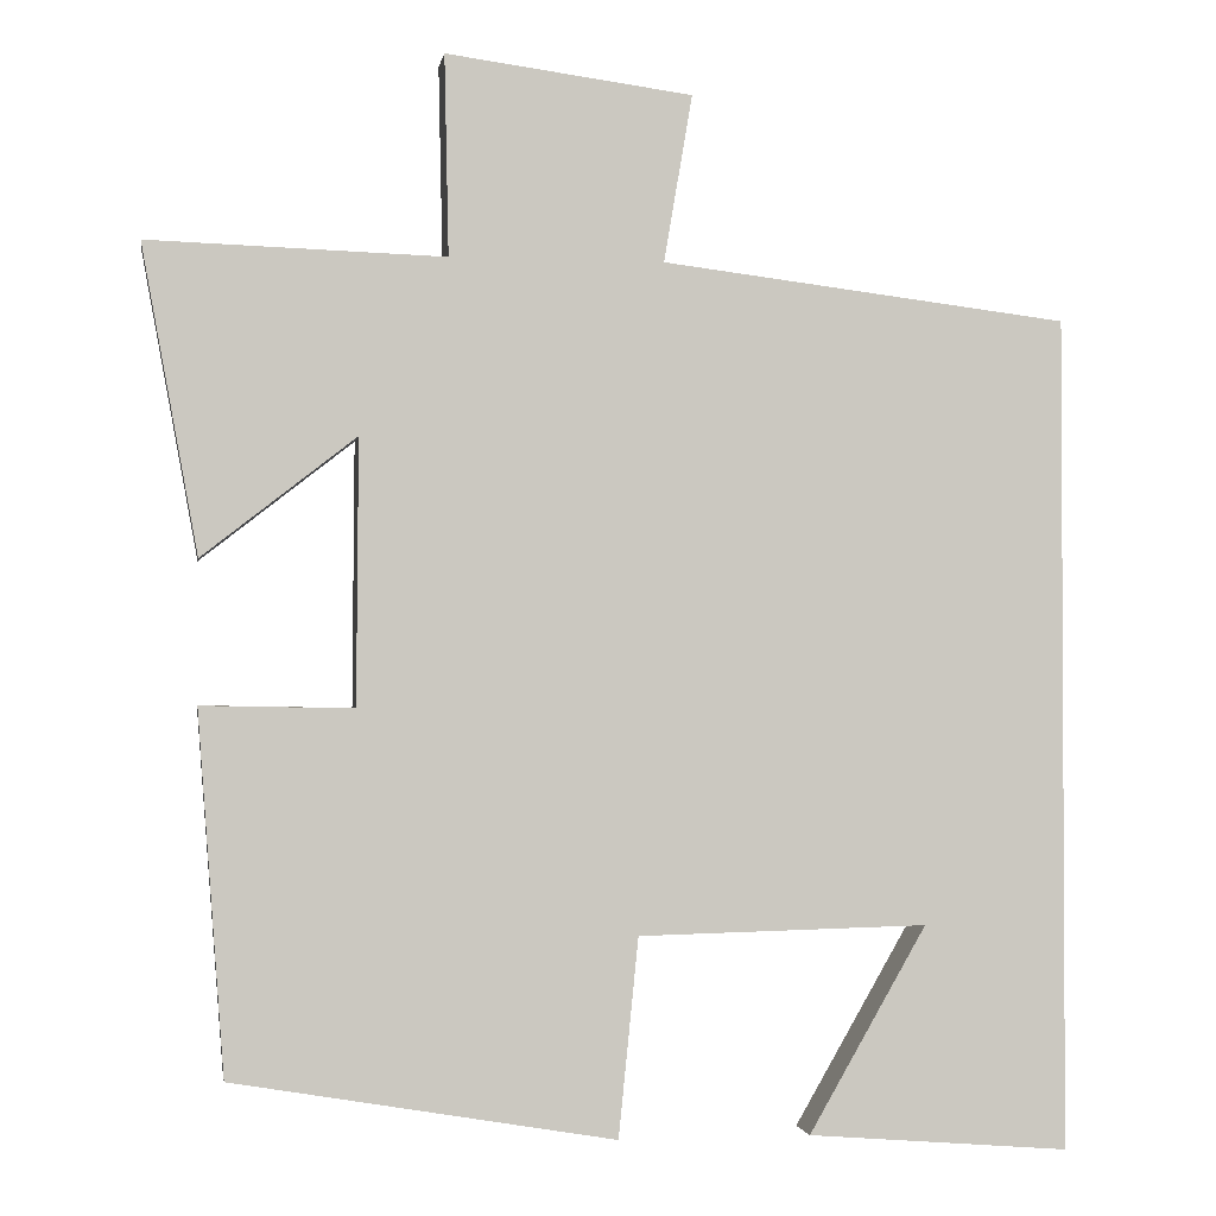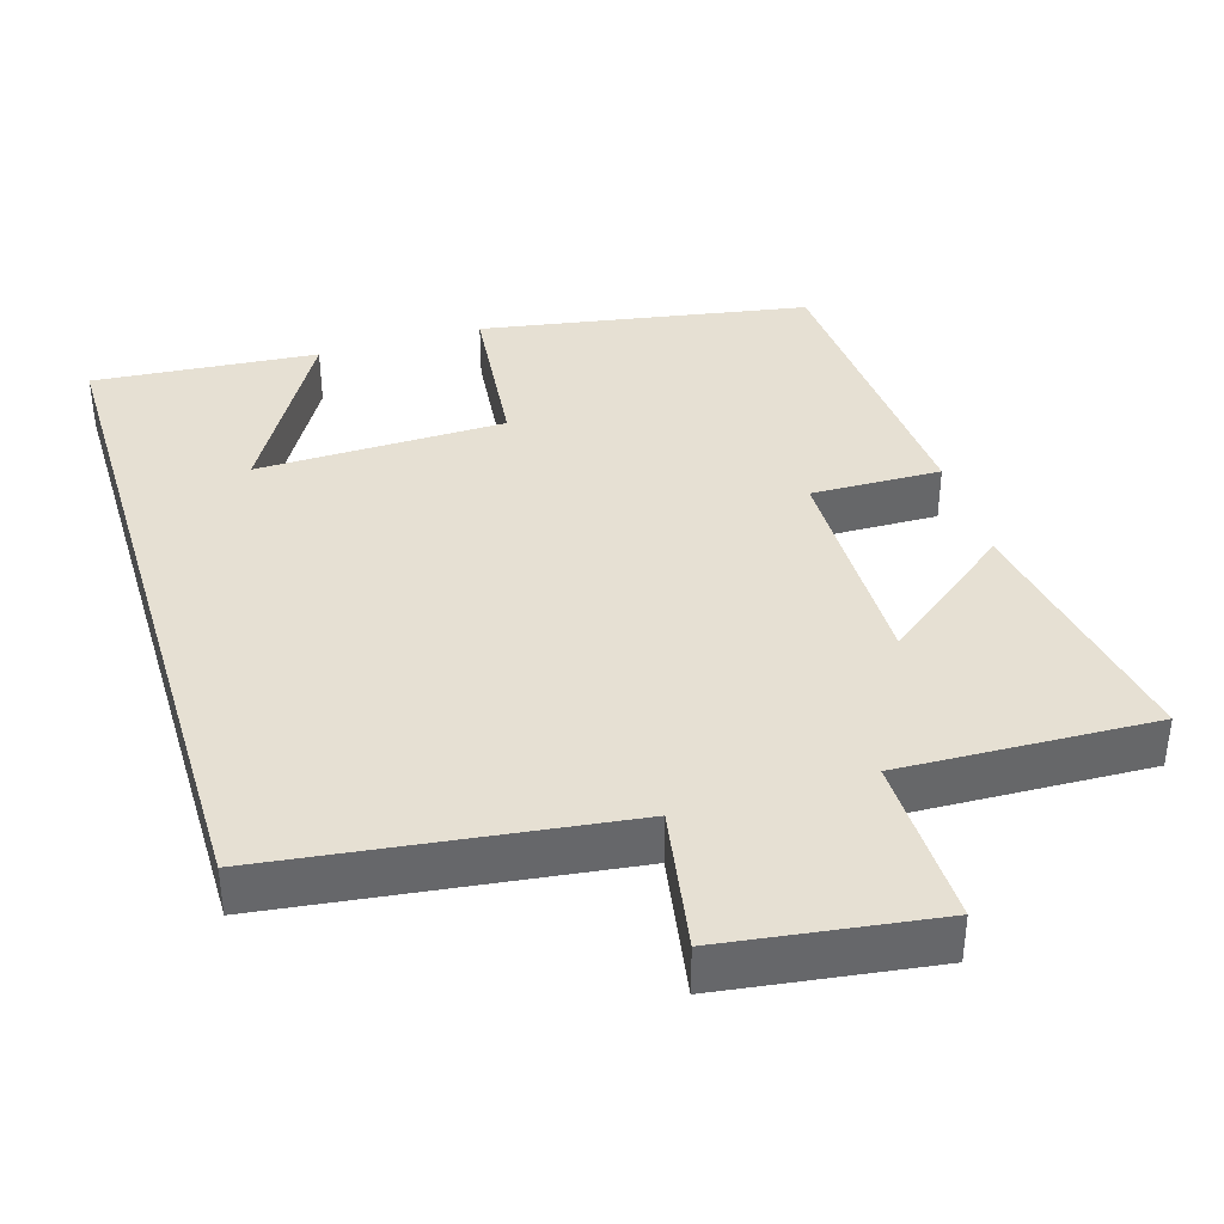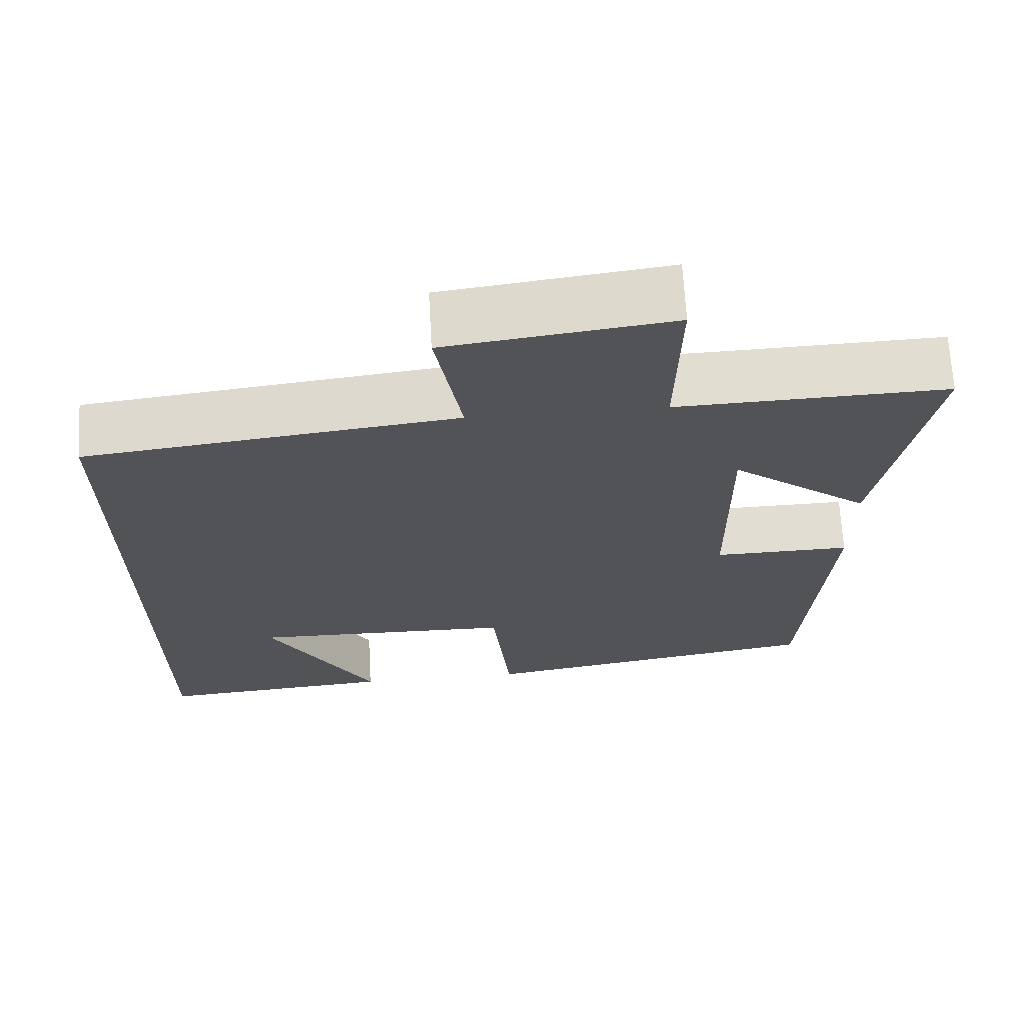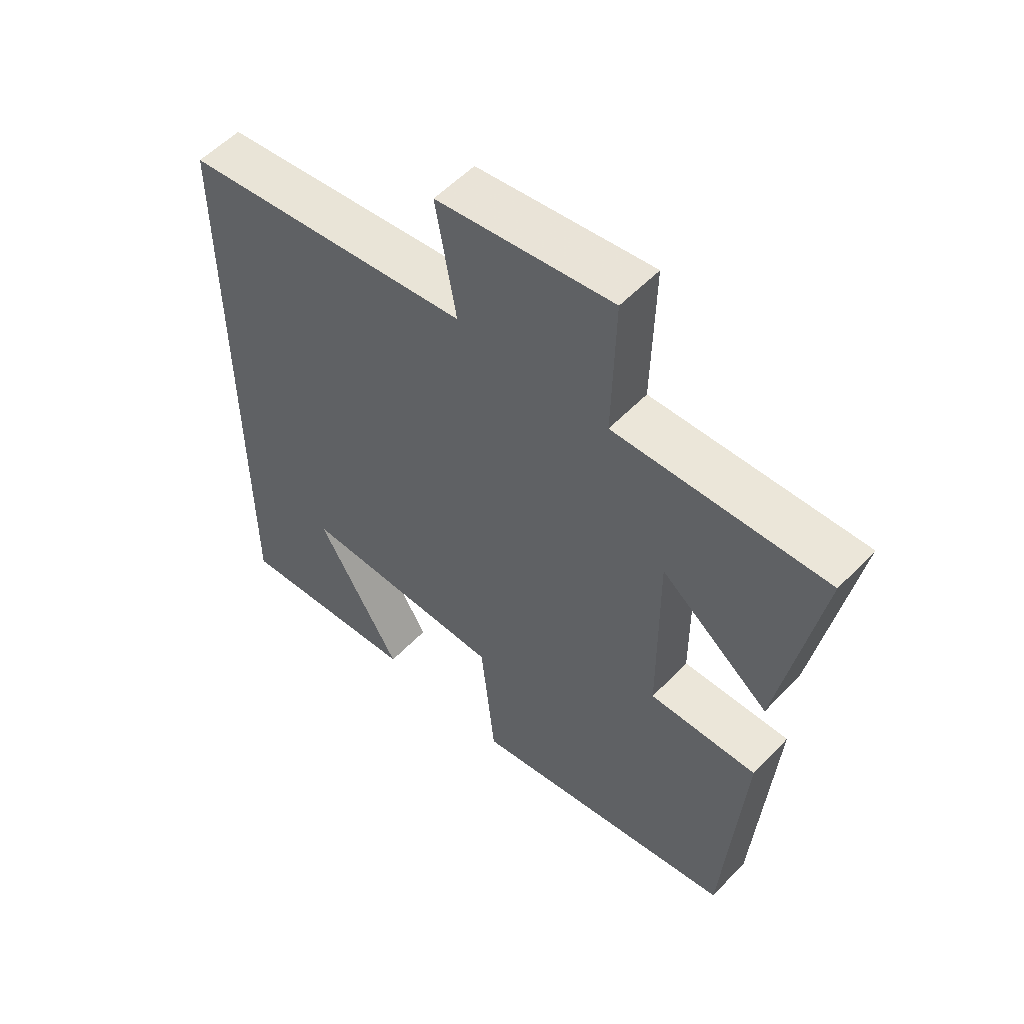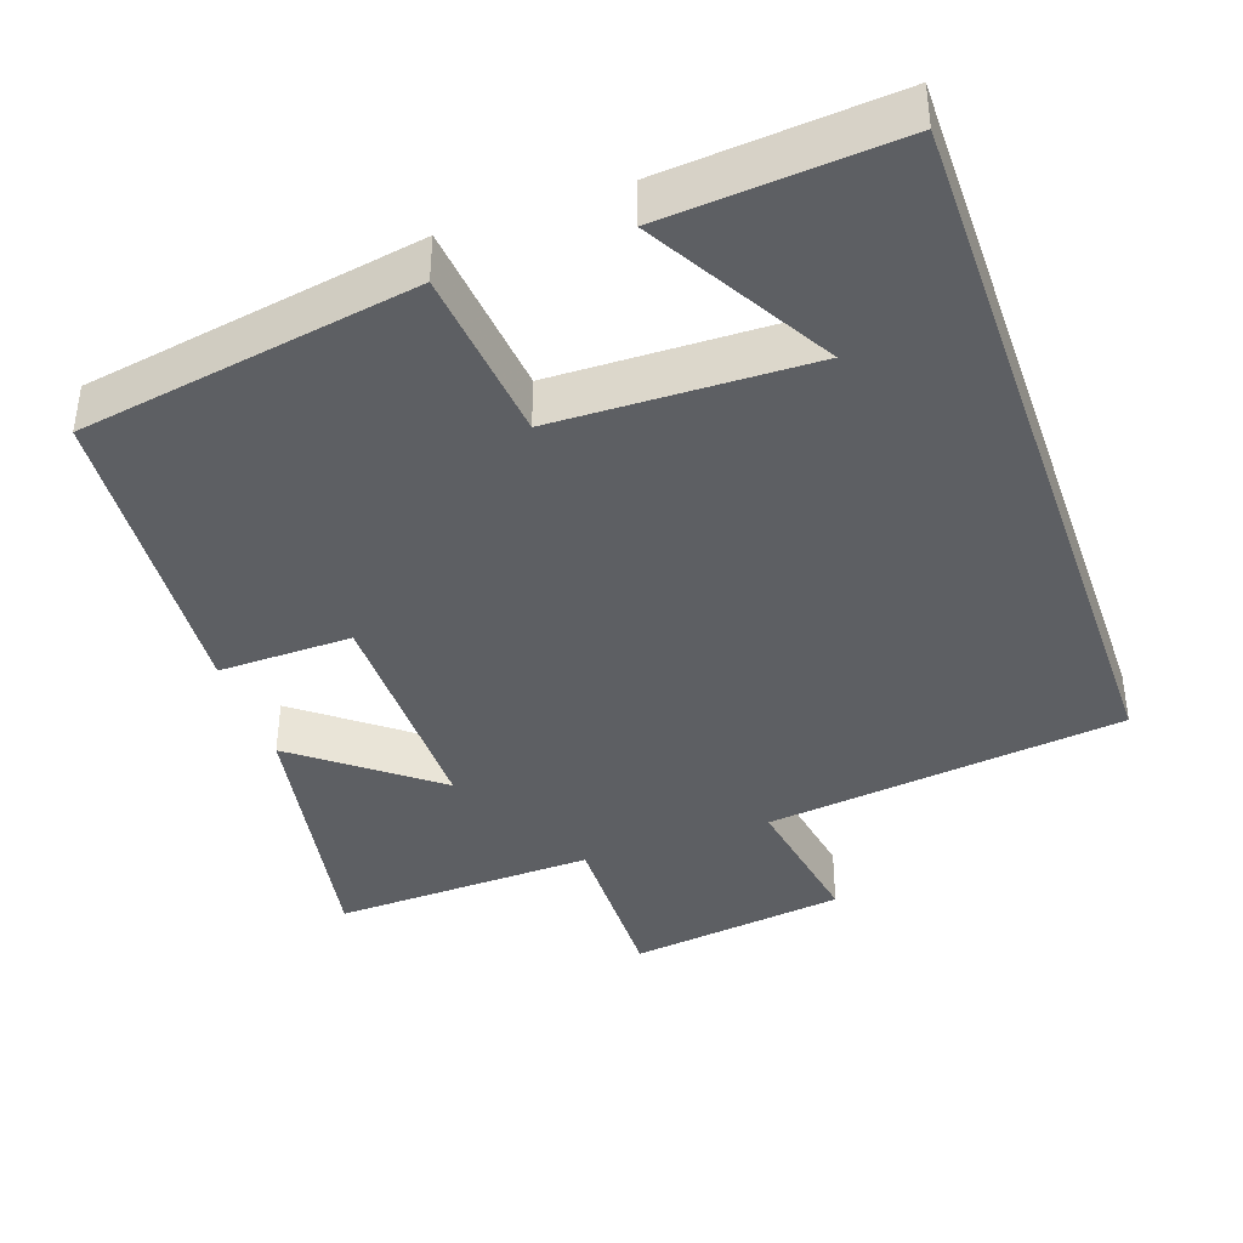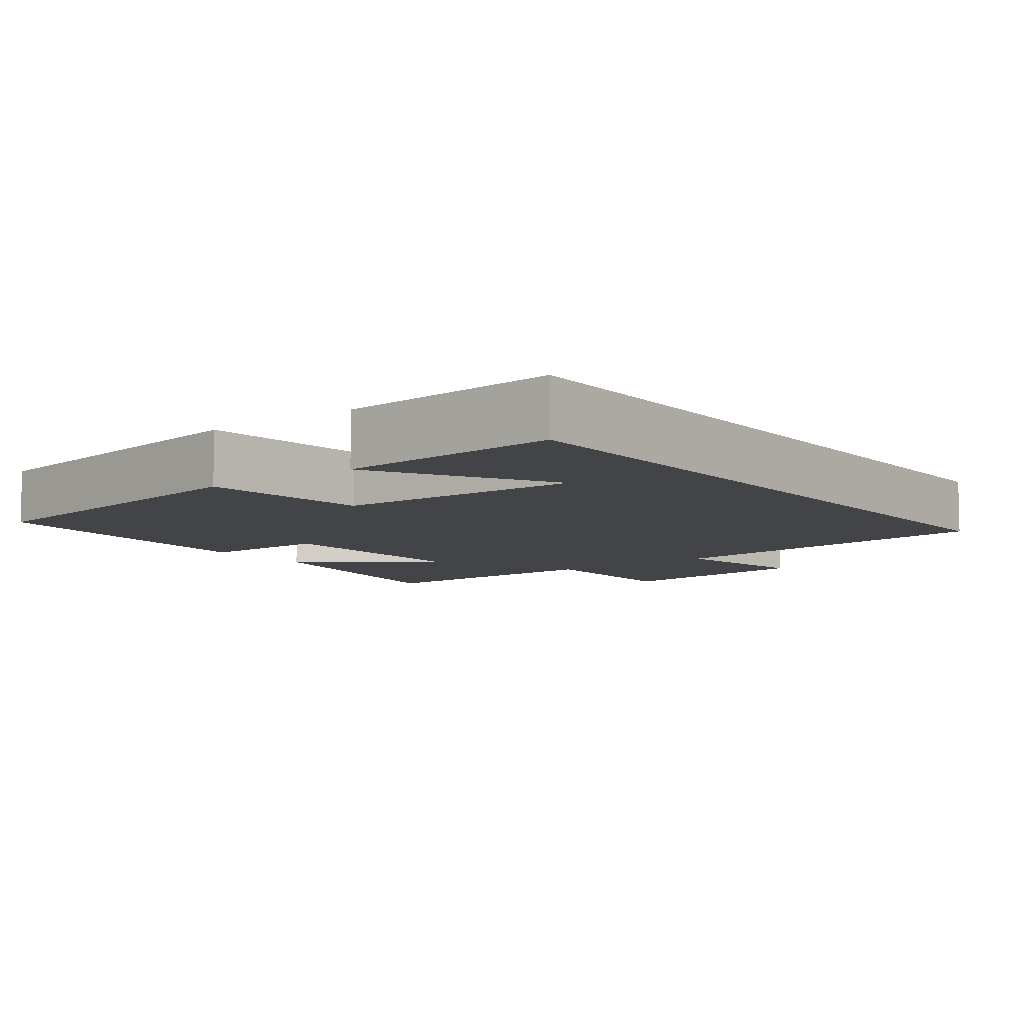
<metadata>
{"format":"obj","ext":"obj","renderer":"f3d","projection":"perspective","resolution":1024,"background":"white","views":[{"elev":-1.8,"azim":171.0,"up":"+Z"},{"elev":38.3,"azim":-16.7,"up":"+Y"},{"elev":67.9,"azim":-3.2,"up":"+Z"},{"elev":55.3,"azim":42.7,"up":"+Z"},{"elev":-40.2,"azim":-160.7,"up":"+Y"},{"elev":-7.8,"azim":-142.5,"up":"+Y"}]}
</metadata>
<code>
v -0.5 0.07 -0.524
v -0.5 0.07 0.442
v -0.027 0.07 0.5
v -0.06 0.07 0.694
v 0.226 0.07 0.732
v 0.221 0.07 0.5
v 0.565 0.07 0.511
v 0.5 0.07 0.156
v 0.322 0.07 0.295
v 0.324 0.07 -0.011
v 0.5 0.07 -0.008
v 0.469 0.07 -0.425
v 0.026 0.07 -0.5
v 0.003 0.07 -0.27
v -0.333 0.07 -0.262
v -0.196 0.07 -0.5
v -0.5 0 -0.524
v -0.5 0 0.442
v -0.027 0 0.5
v -0.06 0 0.694
v 0.226 0 0.732
v 0.221 0 0.5
v 0.565 0 0.511
v 0.5 0 0.156
v 0.322 0 0.295
v 0.324 0 -0.011
v 0.5 0 -0.008
v 0.469 0 -0.425
v 0.026 0 -0.5
v 0.003 0 -0.27
v -0.333 0 -0.262
v -0.196 0 -0.5
f 15 16 1
f 12 13 14
f 11 12 14
f 10 11 14
f 9 10 14 15
f 6 7 8 9
f 6 9 15
f 3 4 5 6
f 3 6 15
f 1 2 3 15
f 17 32 31
f 30 29 28
f 30 28 27
f 30 27 26
f 31 30 26 25
f 25 24 23 22
f 31 25 22
f 22 21 20 19
f 31 22 19
f 31 19 18 17
f 1 17 18 2
f 2 18 19 3
f 3 19 20 4
f 4 20 21 5
f 5 21 22 6
f 6 22 23 7
f 7 23 24 8
f 8 24 25 9
f 9 25 26 10
f 10 26 27 11
f 11 27 28 12
f 12 28 29 13
f 13 29 30 14
f 14 30 31 15
f 15 31 32 16
f 16 32 17 1

</code>
